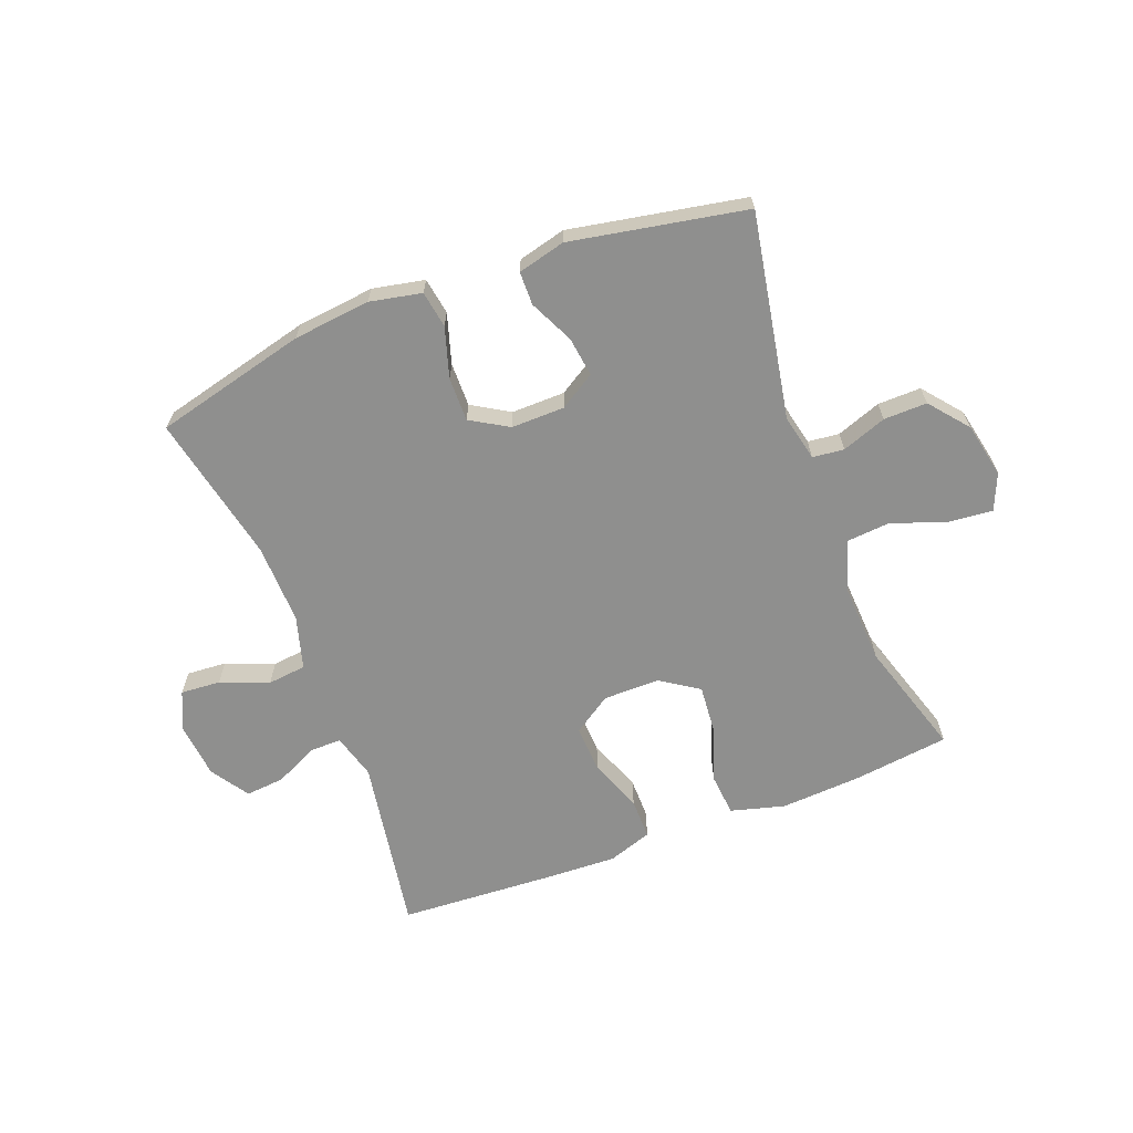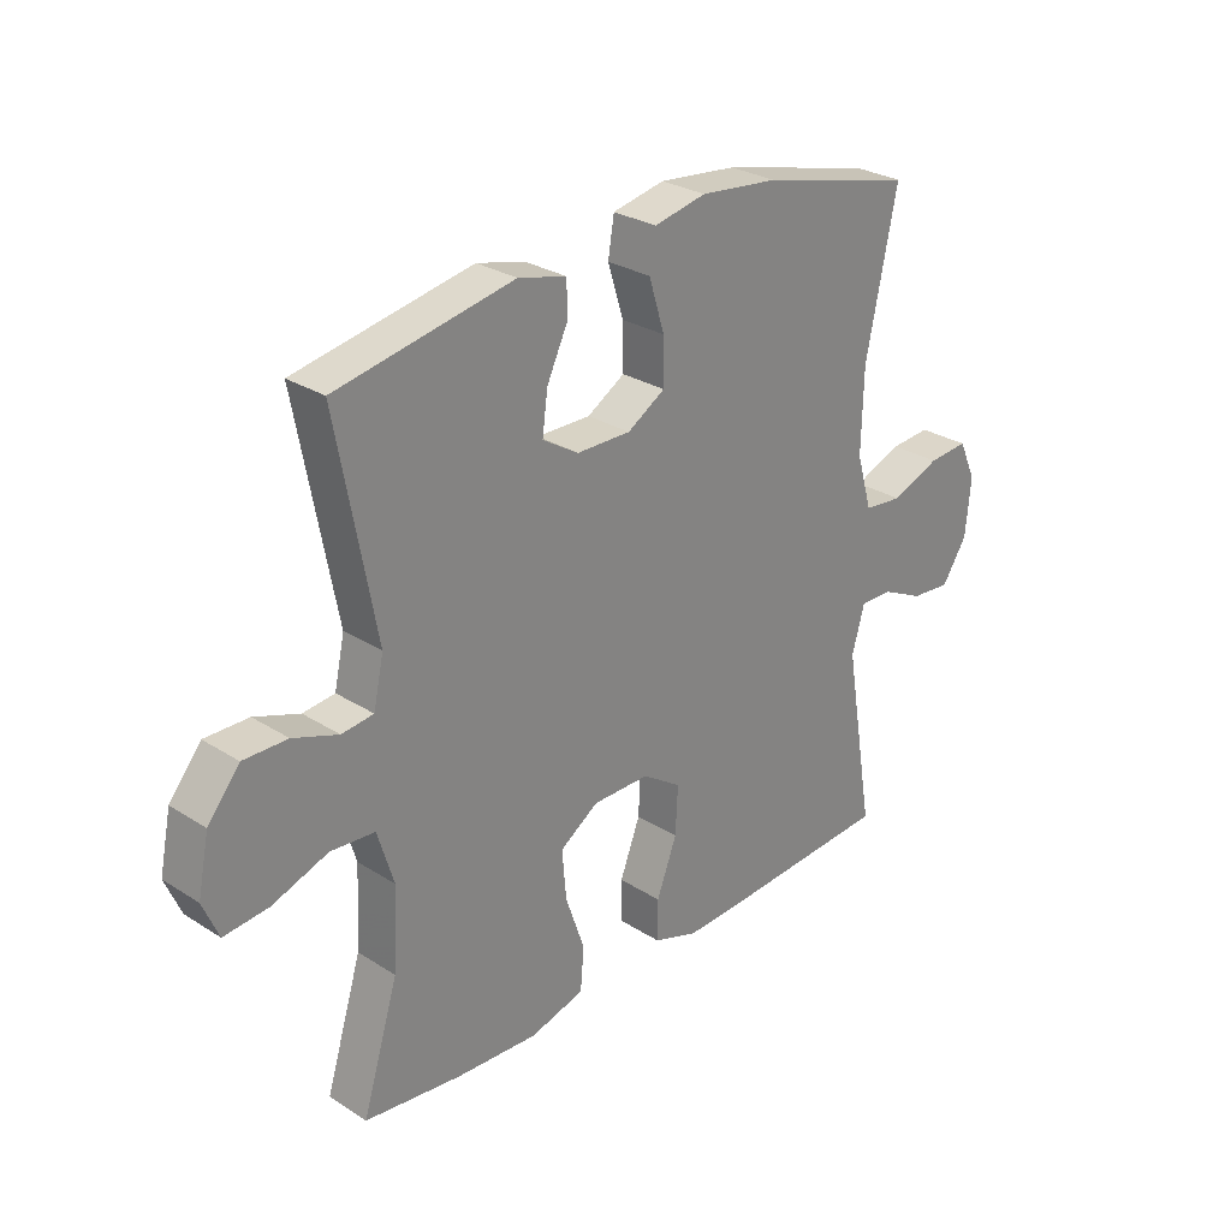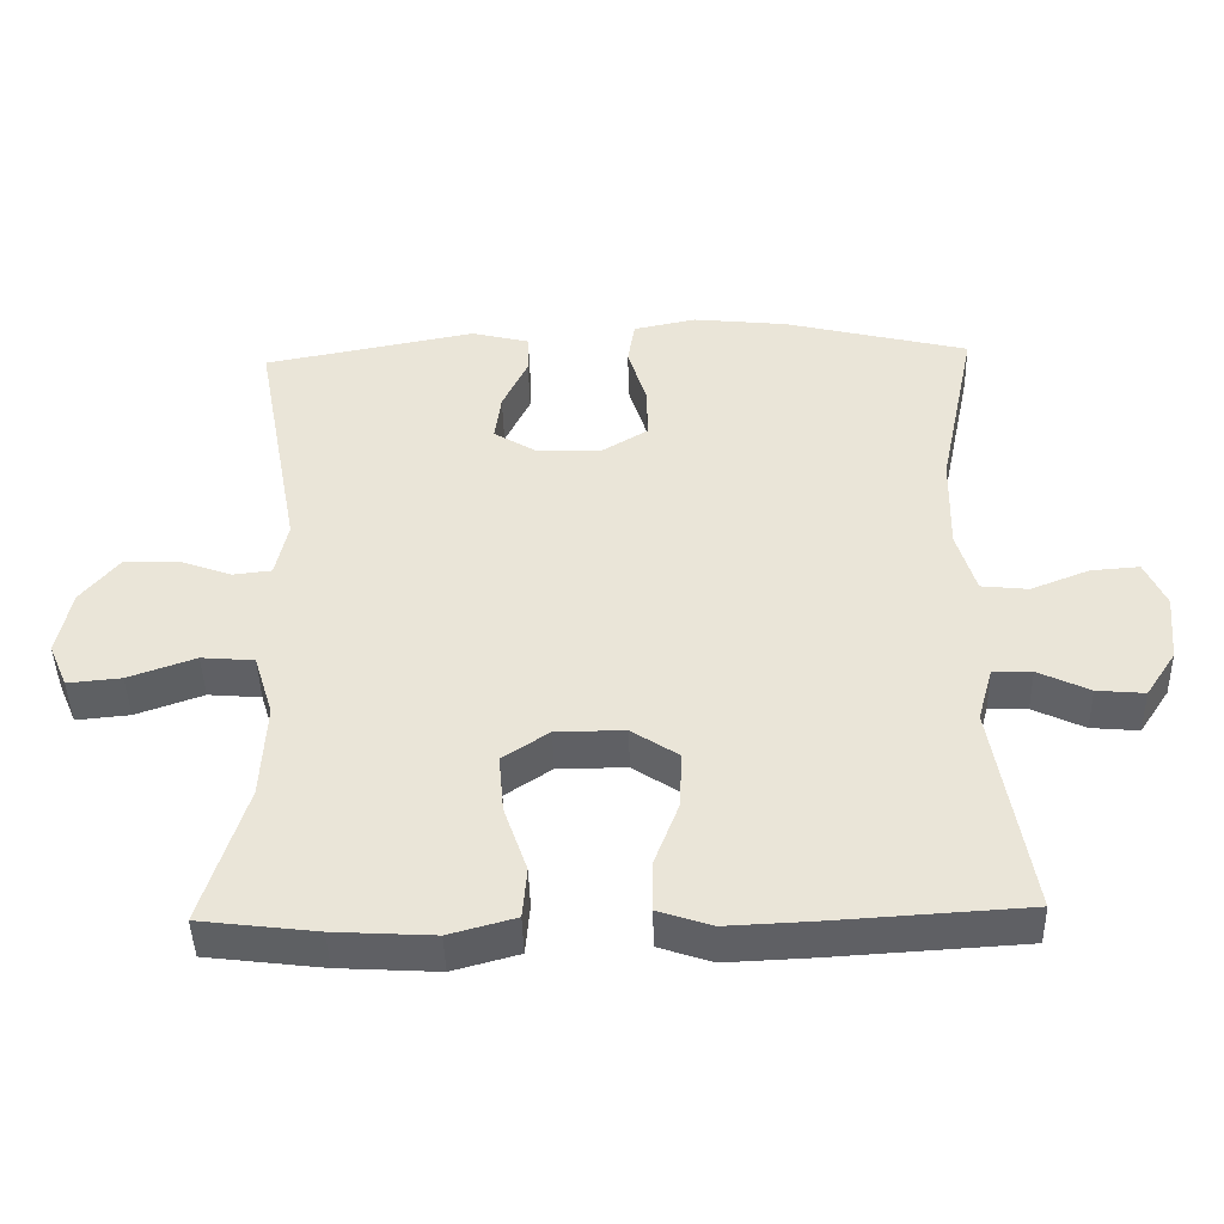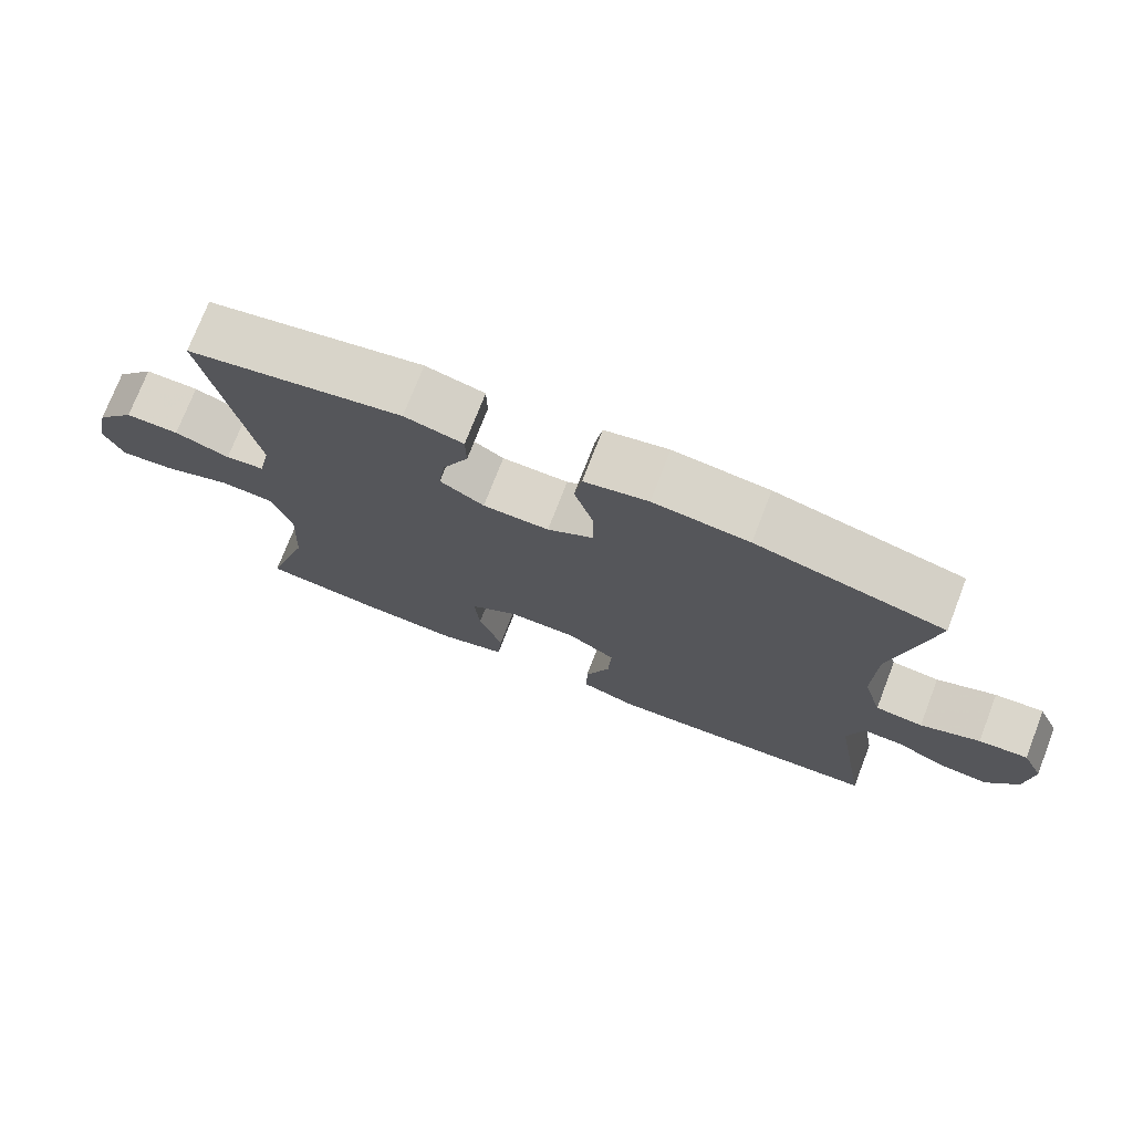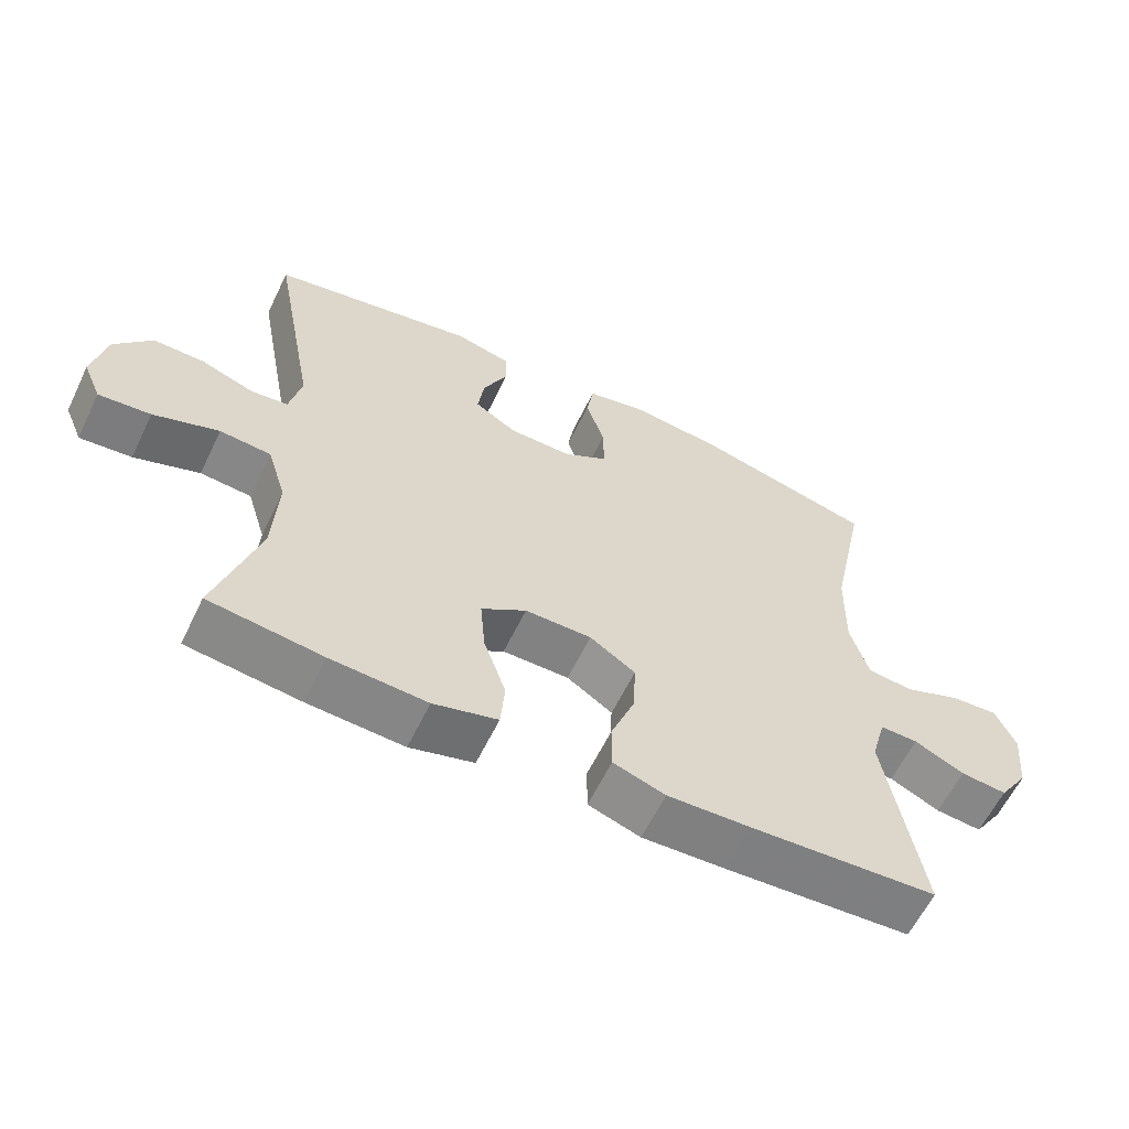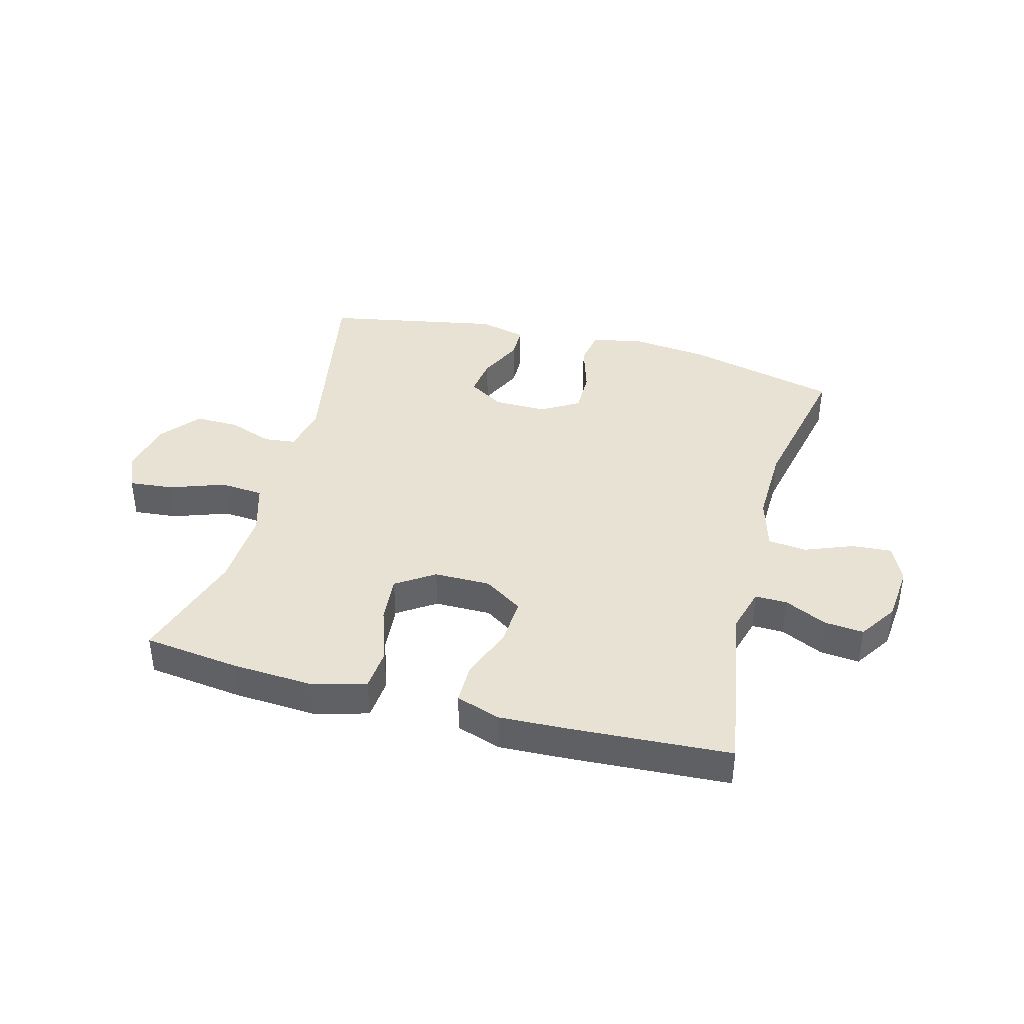
<metadata>
{"format":"obj","ext":"obj","renderer":"f3d","projection":"perspective","resolution":1024,"background":"white","views":[{"elev":-65.3,"azim":21.1,"up":"+Y"},{"elev":28.1,"azim":133.9,"up":"+Z"},{"elev":-44.3,"azim":-178.5,"up":"+Z"},{"elev":74.2,"azim":-158.9,"up":"+Z"},{"elev":-60.9,"azim":154.2,"up":"+Z"},{"elev":39.9,"azim":-165.0,"up":"+Y"}]}
</metadata>
<code>
v -0.5 0.07 0.5
v -0.244 0.07 0.563
v -0.114 0.07 0.577
v -0.027 0.07 0.559
v -0.017 0.07 0.497
v -0.043 0.07 0.413
v -0.044 0.07 0.339
v 0.019 0.07 0.301
v 0.109 0.07 0.302
v 0.169 0.07 0.339
v 0.16 0.07 0.406
v 0.125 0.07 0.48
v 0.126 0.07 0.536
v 0.206 0.07 0.556
v 0.5 0.07 0.5
v 0.436 0.07 0.156
v 0.453 0.07 0.078
v 0.506 0.07 0.072
v 0.581 0.07 0.099
v 0.654 0.07 0.1
v 0.707 0.07 0.035
v 0.726 0.07 -0.057
v 0.7 0.07 -0.118
v 0.626 0.07 -0.111
v 0.533 0.07 -0.078
v 0.46 0.07 -0.084
v 0.433 0.07 -0.172
v 0.44 0.07 -0.305
v 0.5 0.07 -0.5
v 0.339 0.07 -0.52
v 0.202 0.07 -0.528
v 0.111 0.07 -0.503
v 0.105 0.07 -0.432
v 0.137 0.07 -0.339
v 0.144 0.07 -0.258
v 0.08 0.07 -0.215
v -0.015 0.07 -0.215
v -0.08 0.07 -0.258
v -0.076 0.07 -0.338
v -0.042 0.07 -0.427
v -0.042 0.07 -0.496
v -0.116 0.07 -0.521
v -0.234 0.07 -0.516
v -0.5 0.07 -0.5
v -0.45 0.07 -0.203
v -0.471 0.07 -0.127
v -0.525 0.07 -0.128
v -0.596 0.07 -0.162
v -0.662 0.07 -0.168
v -0.704 0.07 -0.104
v -0.713 0.07 -0.009
v -0.684 0.07 0.055
v -0.617 0.07 0.05
v -0.536 0.07 0.018
v -0.471 0.07 0.025
v -0.445 0.07 0.114
v -0.448 0.07 0.249
v -0.5 0 0.5
v -0.244 0 0.563
v -0.114 0 0.577
v -0.027 0 0.559
v -0.017 0 0.497
v -0.043 0 0.413
v -0.044 0 0.339
v 0.019 0 0.301
v 0.109 0 0.302
v 0.169 0 0.339
v 0.16 0 0.406
v 0.125 0 0.48
v 0.126 0 0.536
v 0.206 0 0.556
v 0.5 0 0.5
v 0.436 0 0.156
v 0.453 0 0.078
v 0.506 0 0.072
v 0.581 0 0.099
v 0.654 0 0.1
v 0.707 0 0.035
v 0.726 0 -0.057
v 0.7 0 -0.118
v 0.626 0 -0.111
v 0.533 0 -0.078
v 0.46 0 -0.084
v 0.433 0 -0.172
v 0.44 0 -0.305
v 0.5 0 -0.5
v 0.339 0 -0.52
v 0.202 0 -0.528
v 0.111 0 -0.503
v 0.105 0 -0.432
v 0.137 0 -0.339
v 0.144 0 -0.258
v 0.08 0 -0.215
v -0.015 0 -0.215
v -0.08 0 -0.258
v -0.076 0 -0.338
v -0.042 0 -0.427
v -0.042 0 -0.496
v -0.116 0 -0.521
v -0.234 0 -0.516
v -0.5 0 -0.5
v -0.45 0 -0.203
v -0.471 0 -0.127
v -0.525 0 -0.128
v -0.596 0 -0.162
v -0.662 0 -0.168
v -0.704 0 -0.104
v -0.713 0 -0.009
v -0.684 0 0.055
v -0.617 0 0.05
v -0.536 0 0.018
v -0.471 0 0.025
v -0.445 0 0.114
v -0.448 0 0.249
f 51 52 53 54
f 51 54 55
f 50 51 55
f 47 48 49 50
f 46 47 50 55
f 45 46 55 56
f 43 44 45
f 42 43 45 56
f 39 40 41 42
f 38 39 42 56
f 31 32 33 34
f 31 34 35
f 28 29 30 31
f 27 28 31 35
f 26 27 35 36
f 22 23 24 25
f 22 25 26
f 21 22 26
f 18 19 20 21
f 17 18 21 26
f 16 17 26 36
f 11 12 13 14
f 10 11 14 15
f 9 10 15 16
f 3 4 5 6
f 3 6 7
f 57 1 2 3
f 57 3 7
f 37 38 56 57
f 37 57 7 8
f 16 36 37
f 8 9 16 37
f 111 110 109 108
f 112 111 108
f 112 108 107
f 107 106 105 104
f 112 107 104 103
f 113 112 103 102
f 102 101 100
f 113 102 100 99
f 99 98 97 96
f 113 99 96 95
f 91 90 89 88
f 92 91 88
f 88 87 86 85
f 92 88 85 84
f 93 92 84 83
f 82 81 80 79
f 83 82 79
f 83 79 78
f 78 77 76 75
f 83 78 75 74
f 93 83 74 73
f 71 70 69 68
f 72 71 68 67
f 73 72 67 66
f 63 62 61 60
f 64 63 60
f 60 59 58 114
f 64 60 114
f 114 113 95 94
f 65 64 114 94
f 94 93 73
f 94 73 66 65
f 1 58 59 2
f 2 59 60 3
f 3 60 61 4
f 4 61 62 5
f 5 62 63 6
f 6 63 64 7
f 7 64 65 8
f 8 65 66 9
f 9 66 67 10
f 10 67 68 11
f 11 68 69 12
f 12 69 70 13
f 13 70 71 14
f 14 71 72 15
f 15 72 73 16
f 16 73 74 17
f 17 74 75 18
f 18 75 76 19
f 19 76 77 20
f 20 77 78 21
f 21 78 79 22
f 22 79 80 23
f 23 80 81 24
f 24 81 82 25
f 25 82 83 26
f 26 83 84 27
f 27 84 85 28
f 28 85 86 29
f 29 86 87 30
f 30 87 88 31
f 31 88 89 32
f 32 89 90 33
f 33 90 91 34
f 34 91 92 35
f 35 92 93 36
f 36 93 94 37
f 37 94 95 38
f 38 95 96 39
f 39 96 97 40
f 40 97 98 41
f 41 98 99 42
f 42 99 100 43
f 43 100 101 44
f 44 101 102 45
f 45 102 103 46
f 46 103 104 47
f 47 104 105 48
f 48 105 106 49
f 49 106 107 50
f 50 107 108 51
f 51 108 109 52
f 52 109 110 53
f 53 110 111 54
f 54 111 112 55
f 55 112 113 56
f 56 113 114 57
f 57 114 58 1

</code>
